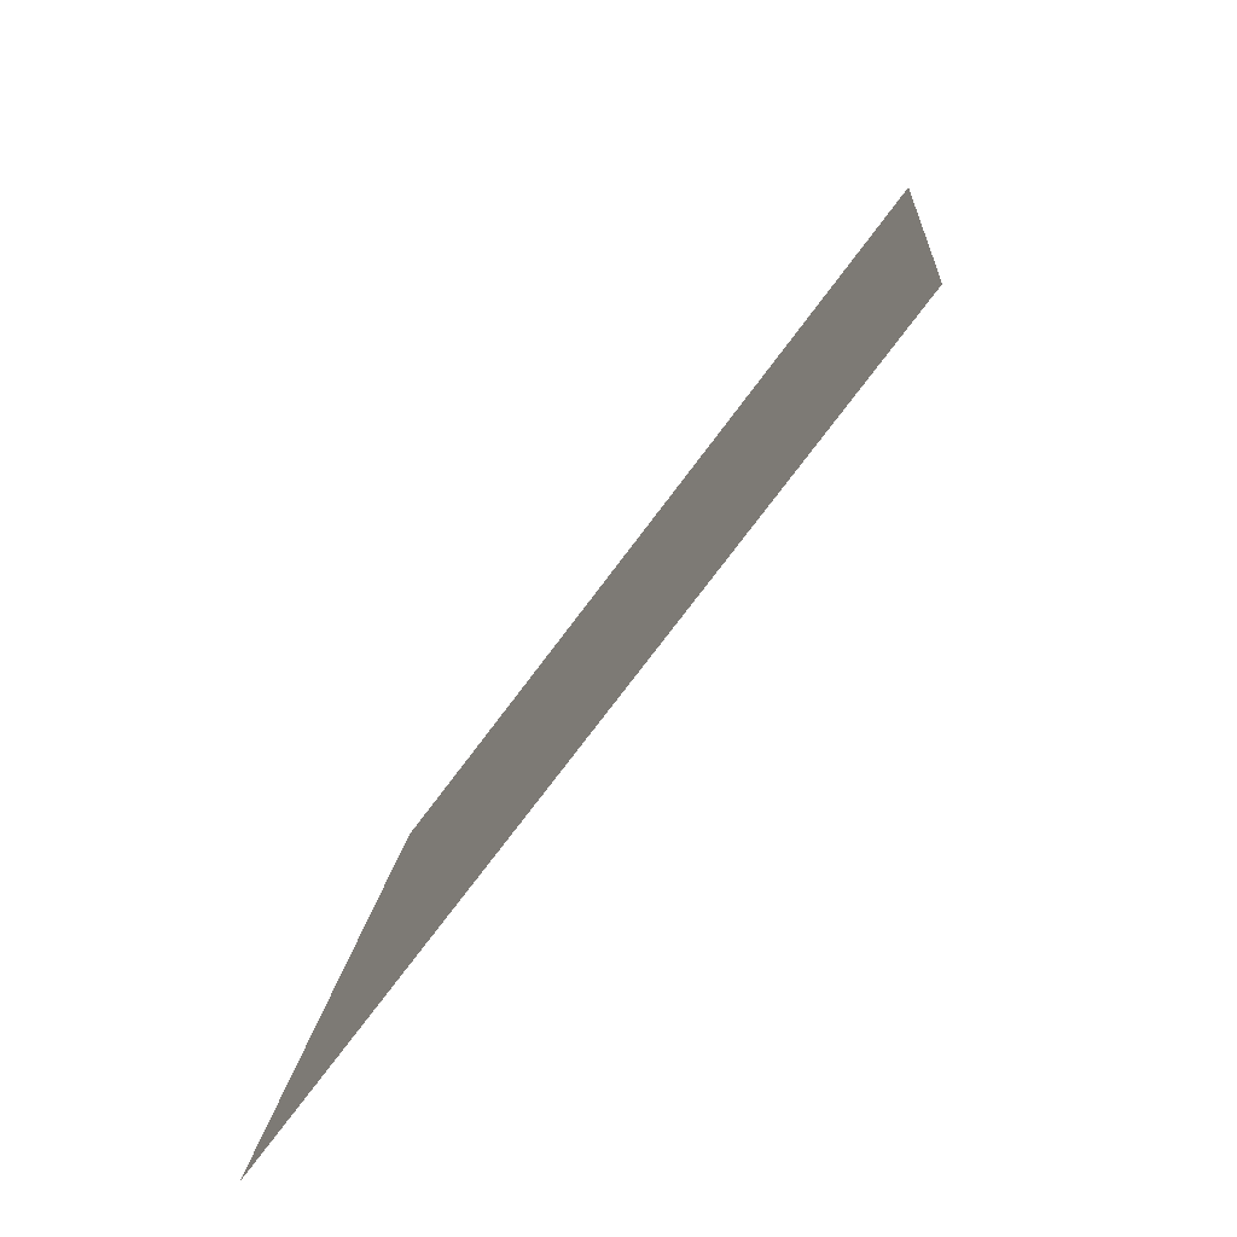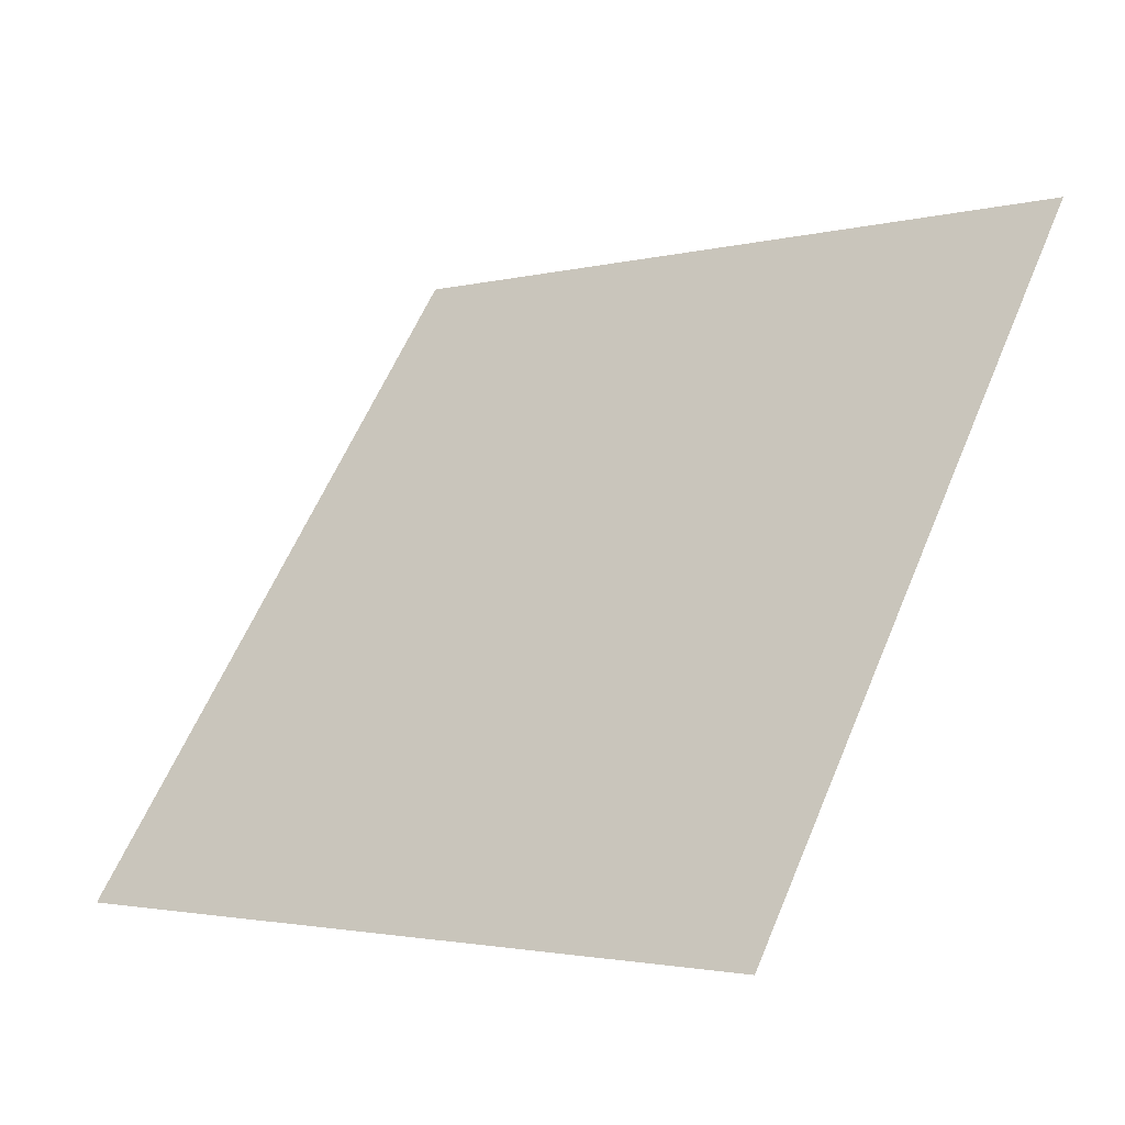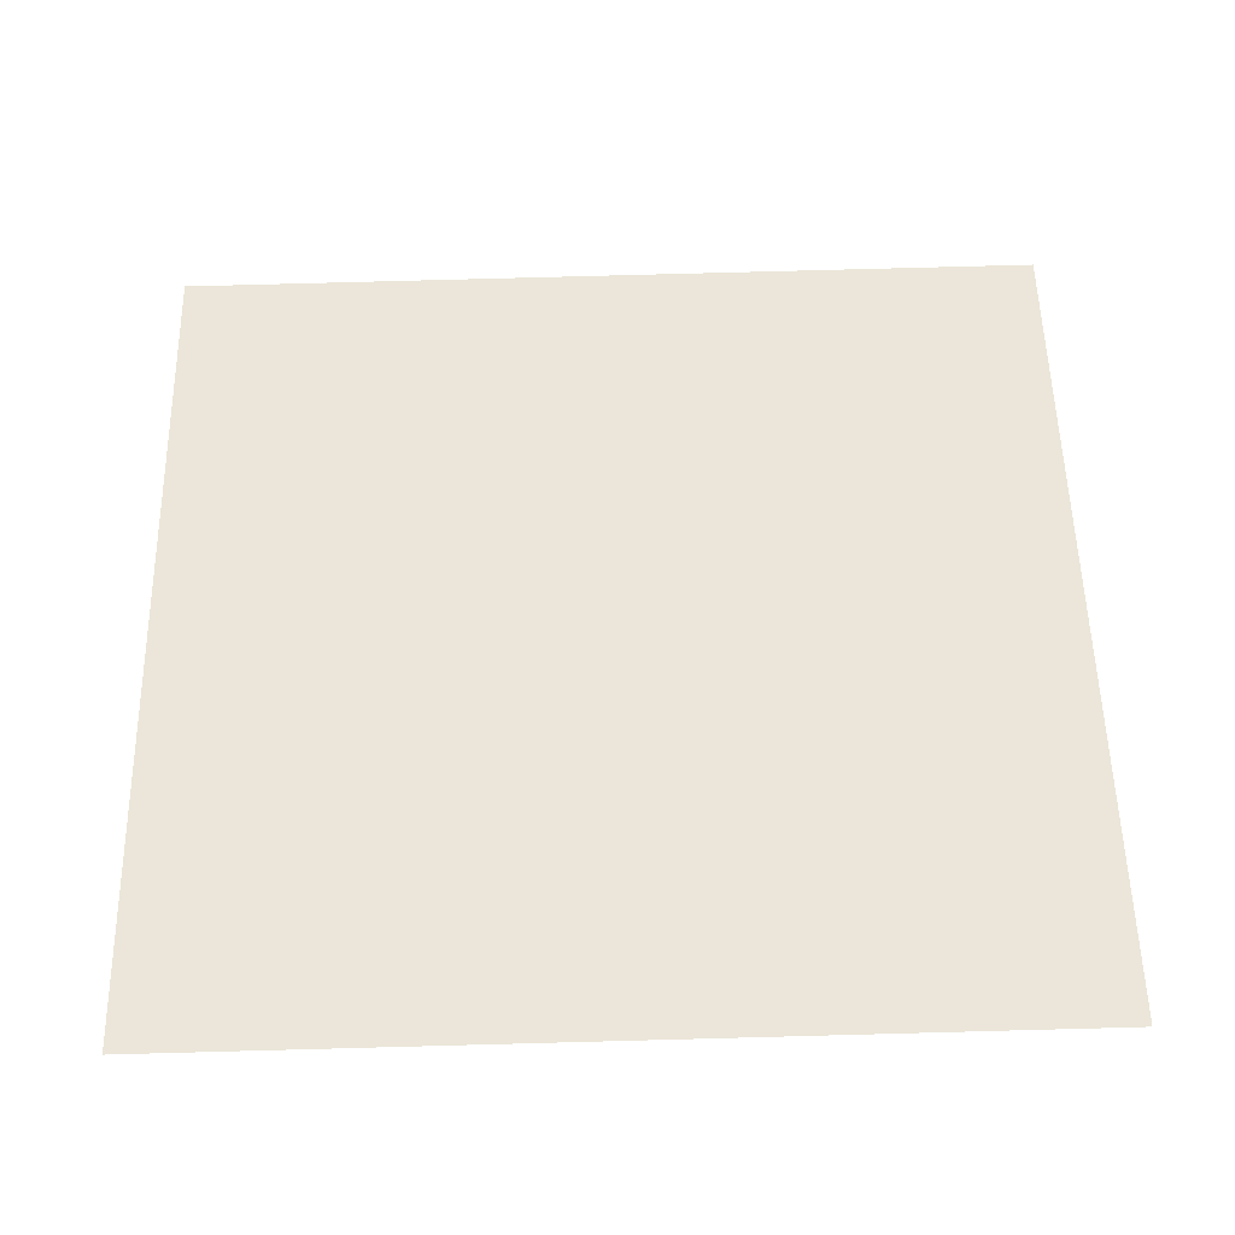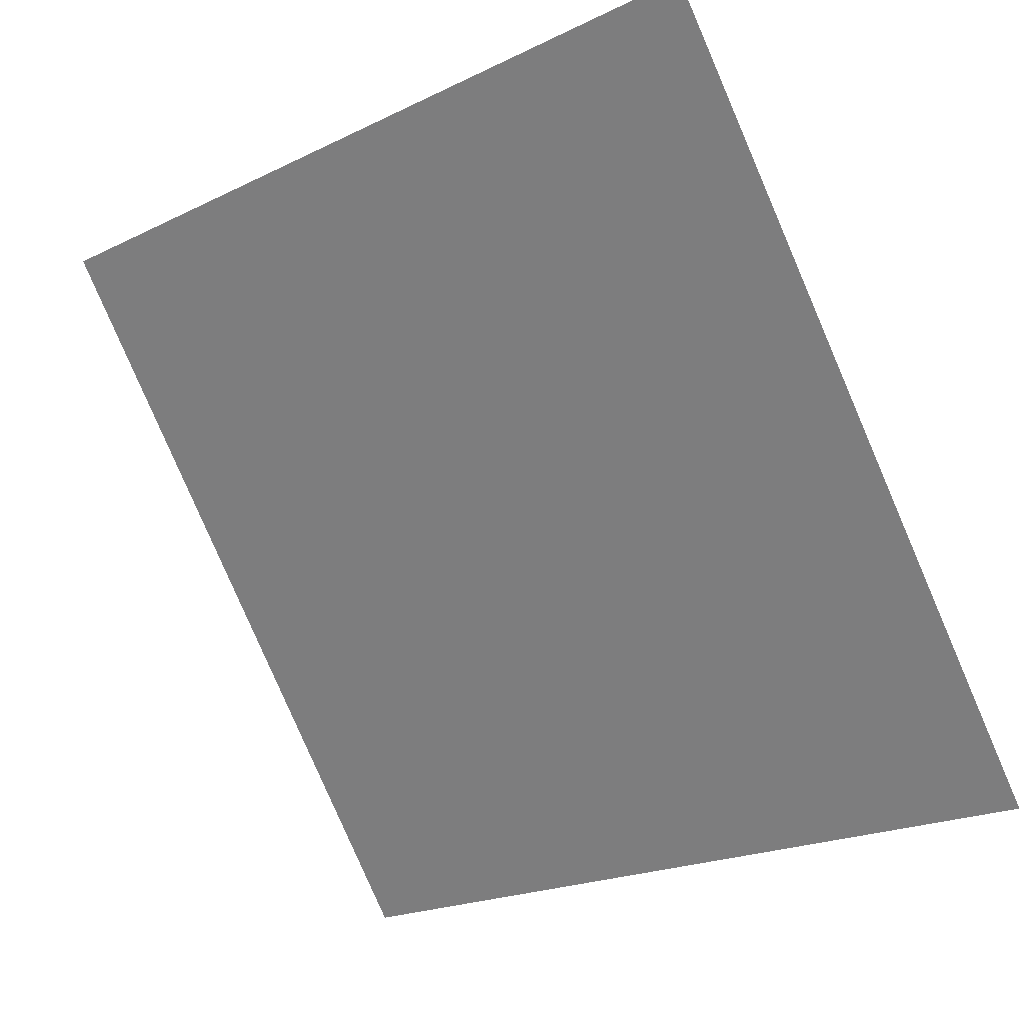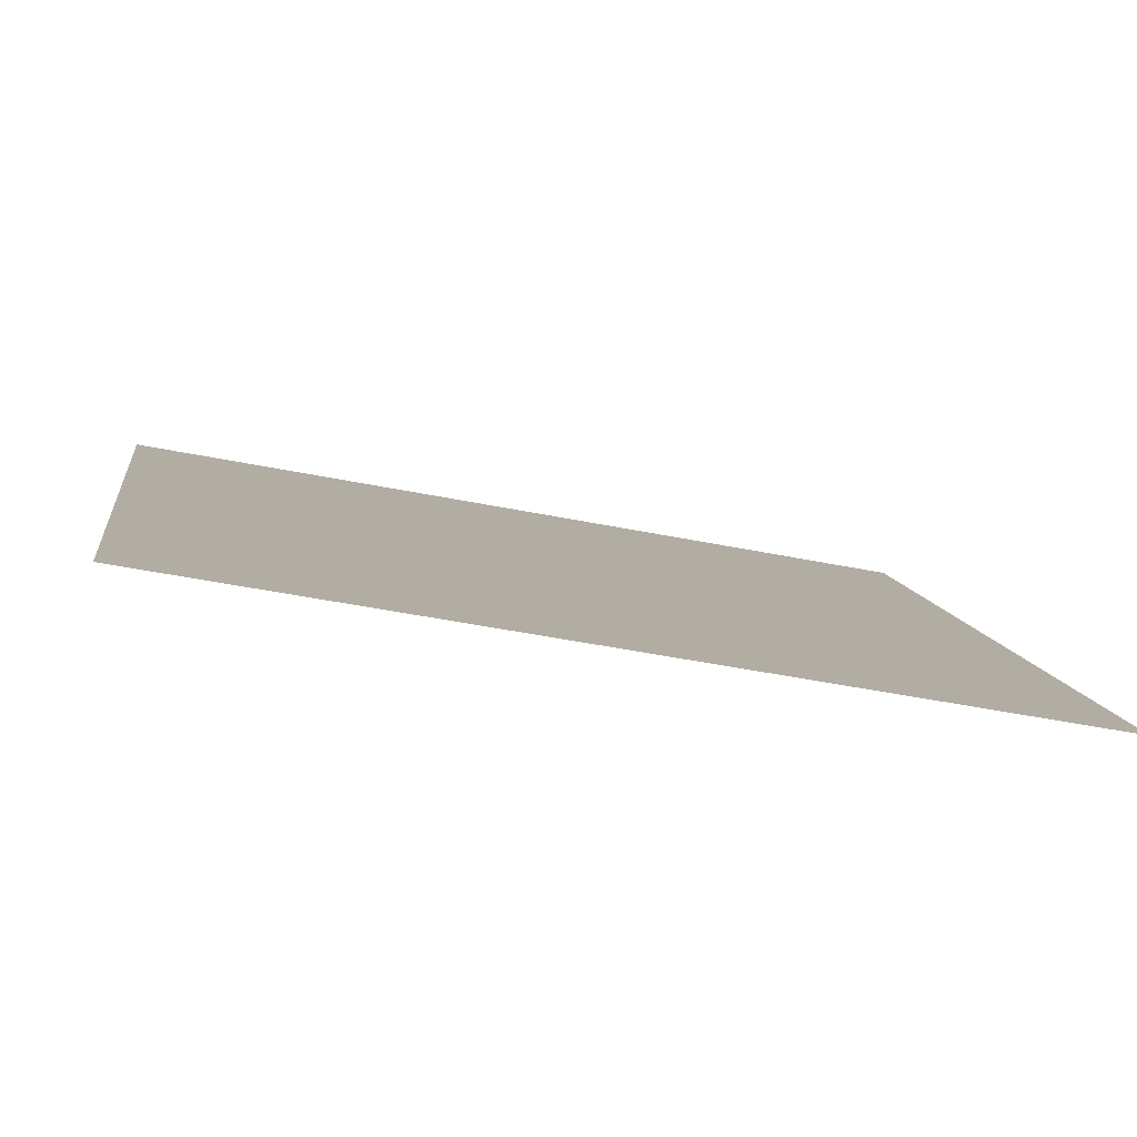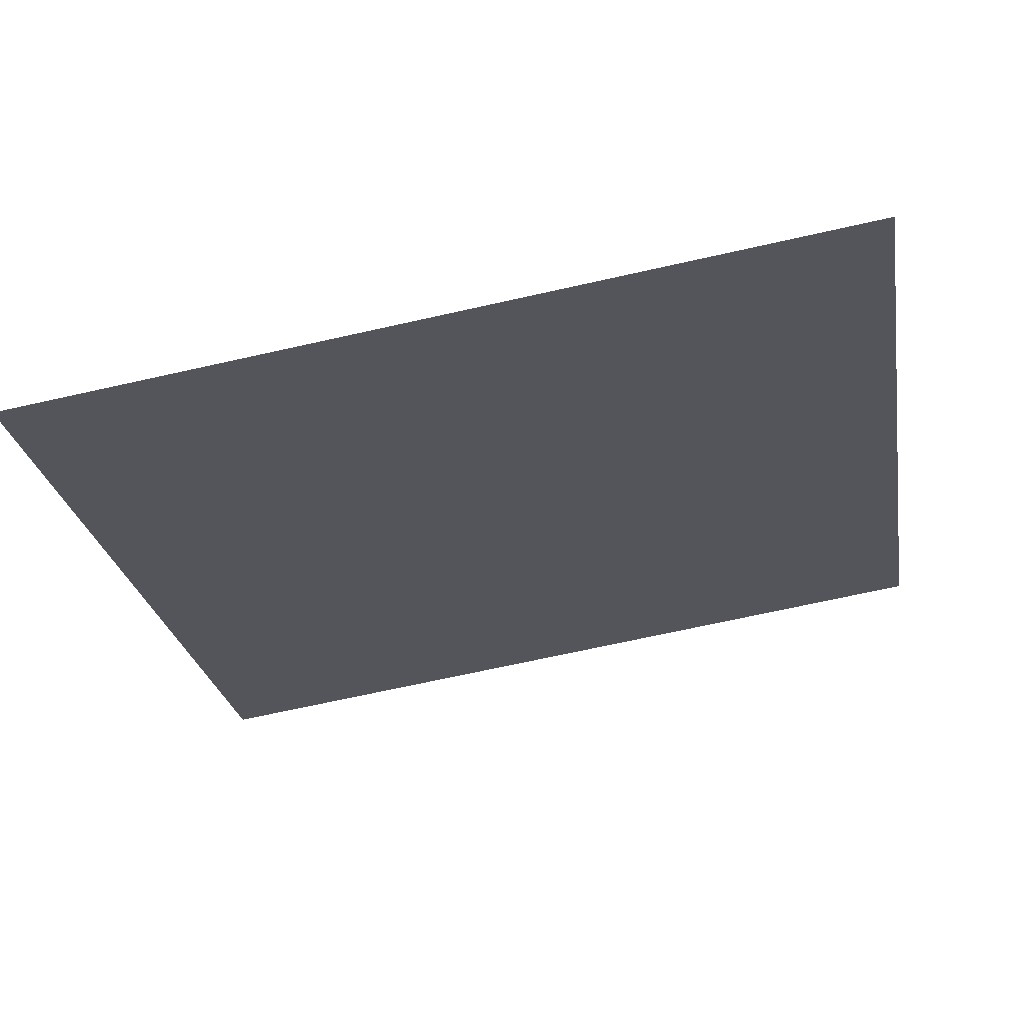
<metadata>
{"format":"obj","ext":"obj","renderer":"f3d","projection":"perspective","resolution":1024,"background":"white","views":[{"elev":12.9,"azim":93.0,"up":"+Z"},{"elev":61.1,"azim":-66.8,"up":"+Y"},{"elev":16.9,"azim":179.9,"up":"+Y"},{"elev":-20.1,"azim":-140.3,"up":"+Z"},{"elev":-45.0,"azim":-14.3,"up":"+Z"},{"elev":-62.7,"azim":-166.9,"up":"+Y"}]}
</metadata>
<code>
v -0.01405 0.9672 0.7491
v -0.02061 0.9673 0.7491
v -0.0205 0.9712 0.7544
v -0.01394 0.9711 0.7543
f 4 3 2 1

</code>
